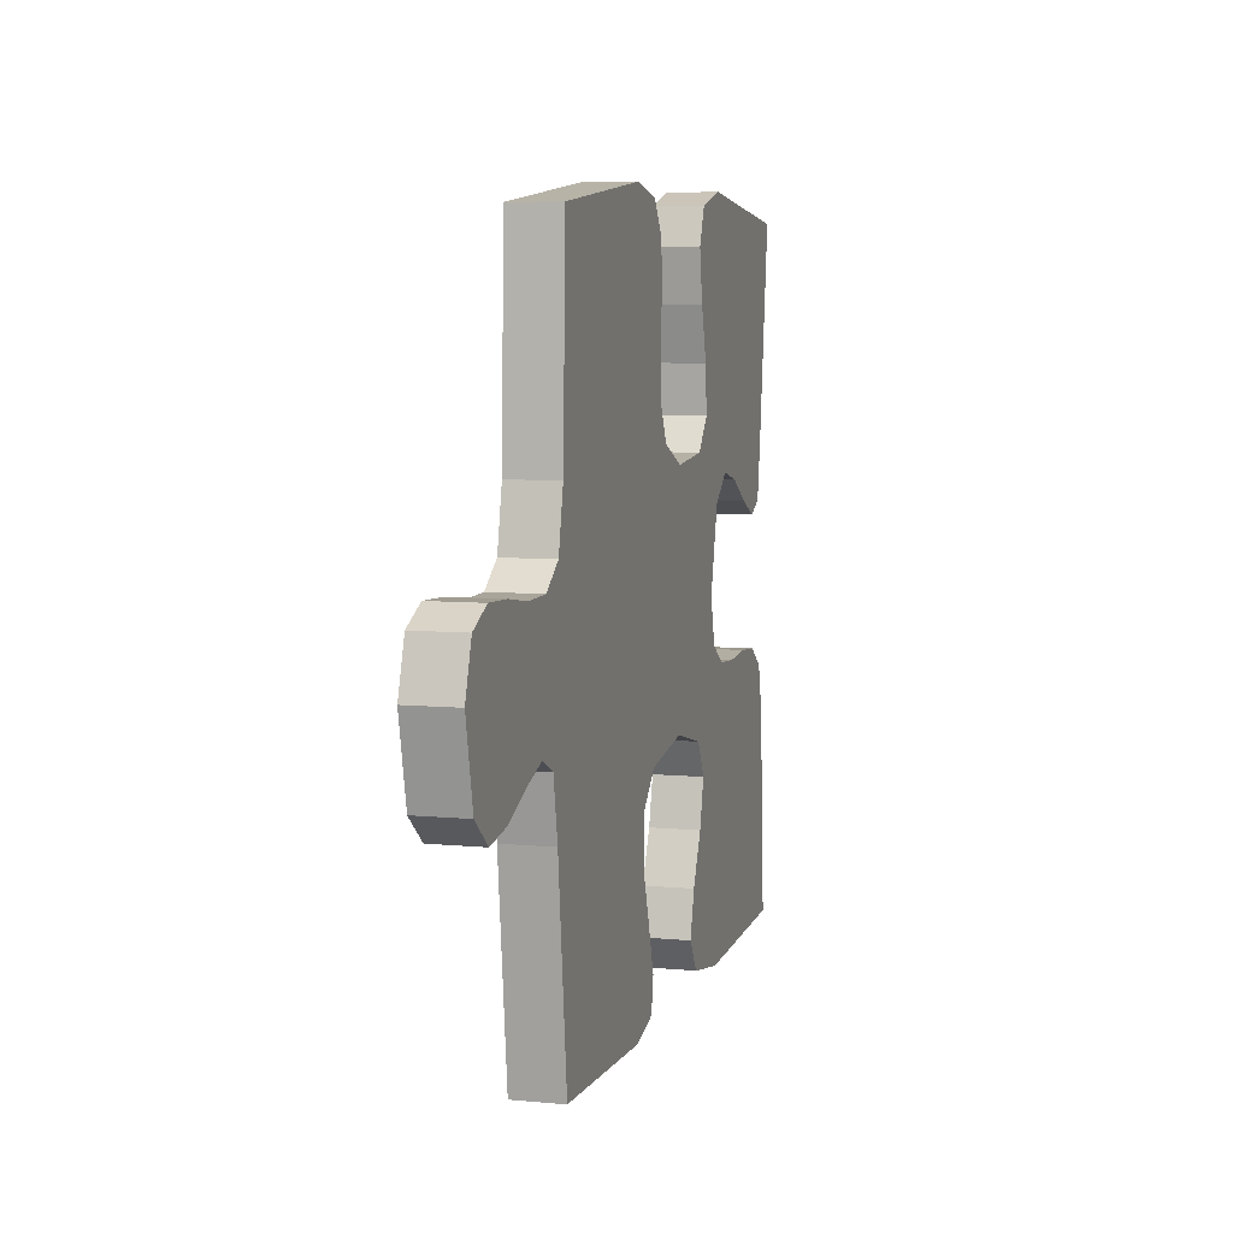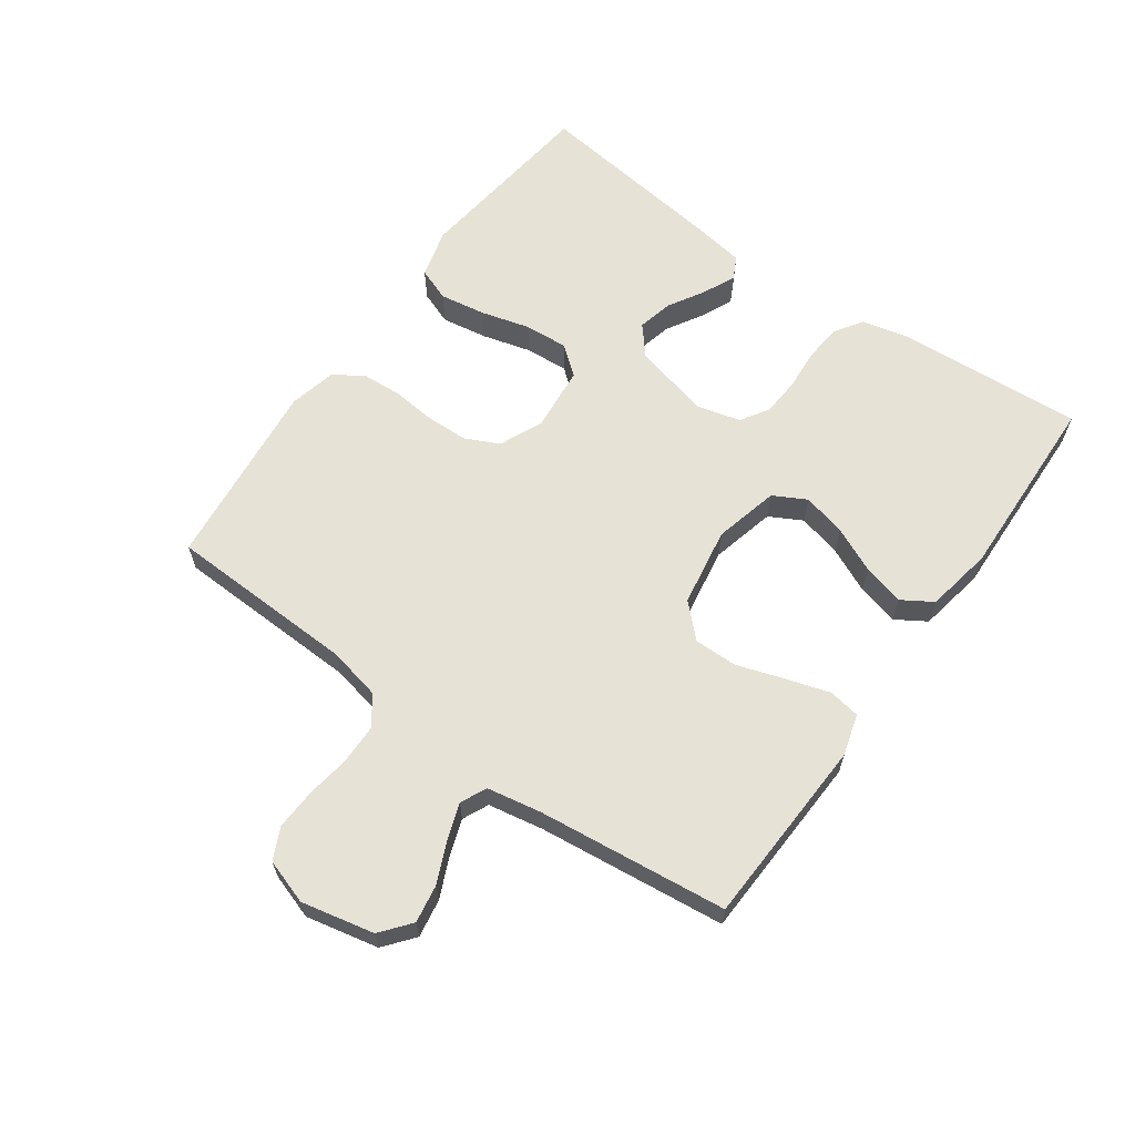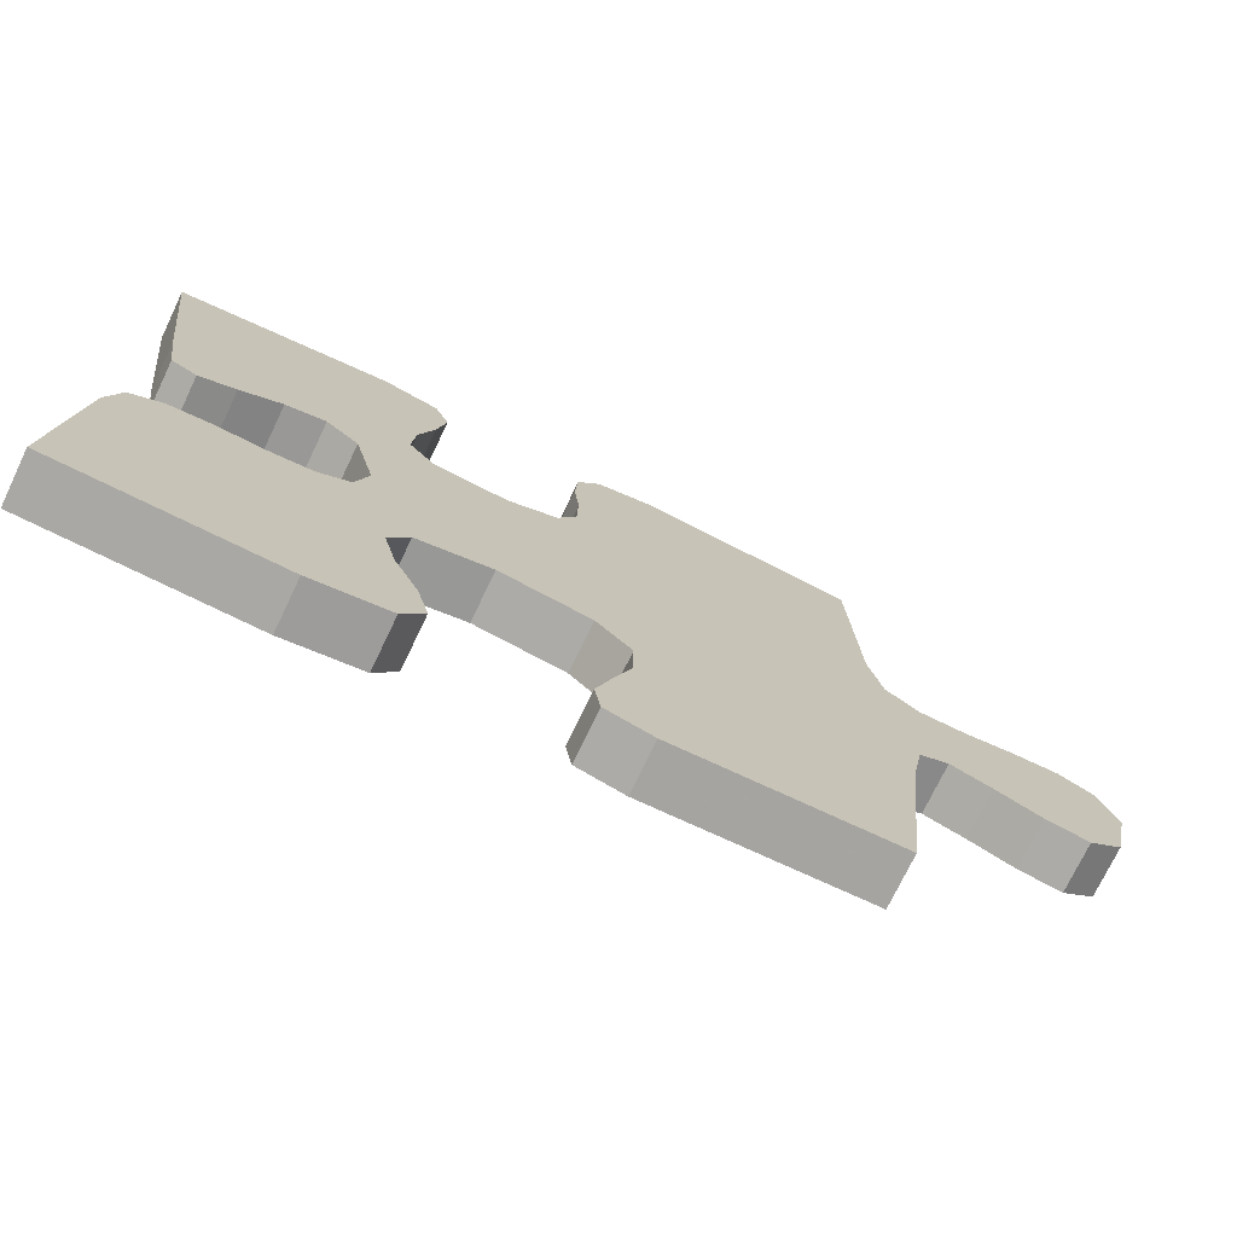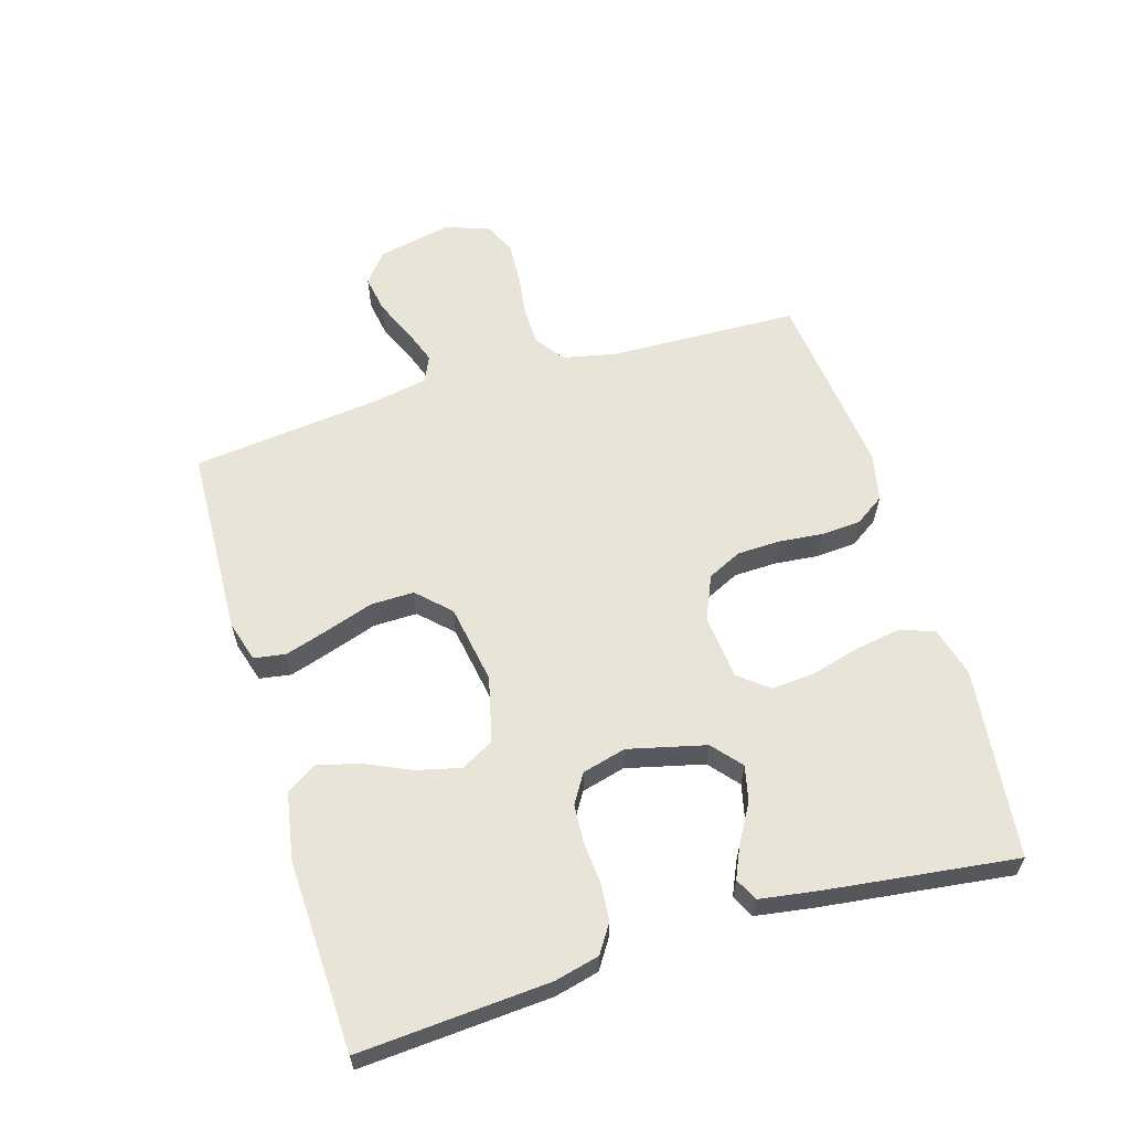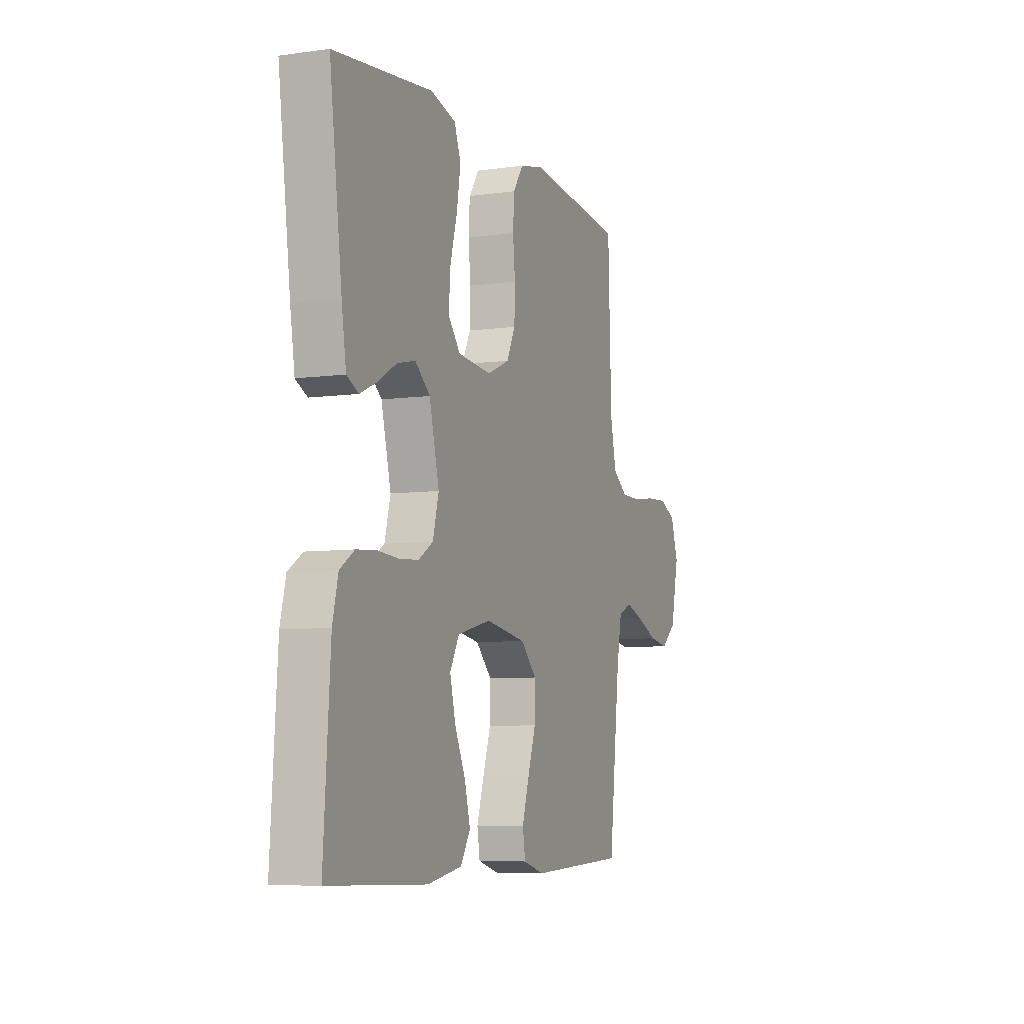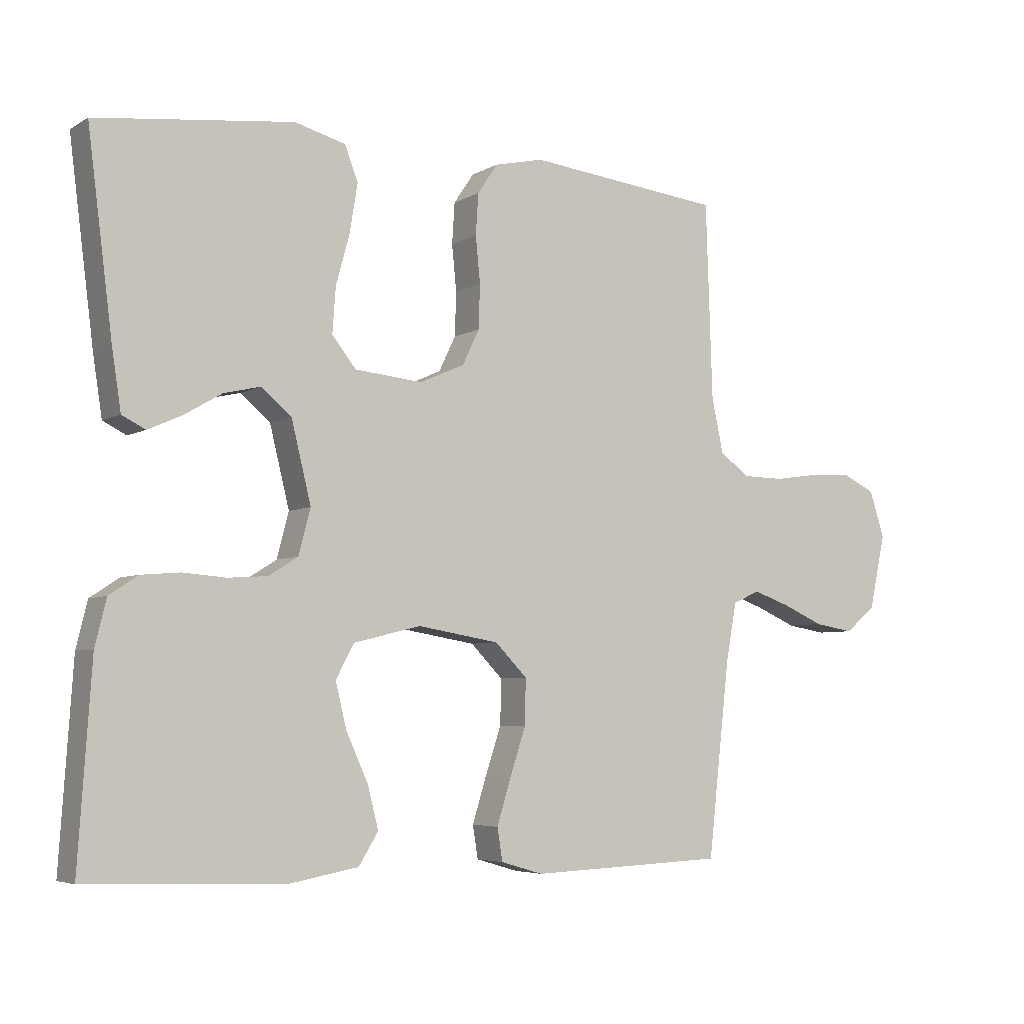
<metadata>
{"format":"obj","ext":"obj","renderer":"f3d","projection":"perspective","resolution":1024,"background":"white","views":[{"elev":6.8,"azim":105.7,"up":"+Z"},{"elev":63.2,"azim":125.6,"up":"+Y"},{"elev":-74.3,"azim":-25.6,"up":"+Z"},{"elev":60.7,"azim":-106.8,"up":"+Y"},{"elev":-6.8,"azim":-67.9,"up":"+Z"},{"elev":-5.1,"azim":-30.9,"up":"+Z"}]}
</metadata>
<code>
v 0.5 0.07 -0.5
v 0.2 0.07 -0.512
v 0.135 0.07 -0.493
v 0.127 0.07 -0.443
v 0.148 0.07 -0.375
v 0.173 0.07 -0.3
v 0.174 0.07 -0.231
v 0.125 0.07 -0.181
v 0 0.07 -0.16
v -0.103 0.07 -0.185
v -0.131 0.07 -0.237
v -0.114 0.07 -0.306
v -0.081 0.07 -0.378
v -0.064 0.07 -0.444
v -0.094 0.07 -0.492
v -0.2 0.07 -0.511
v -0.5 0.07 -0.5
v -0.48 0.07 -0.2
v -0.463 0.07 -0.13
v -0.419 0.07 -0.101
v -0.36 0.07 -0.096
v -0.294 0.07 -0.101
v -0.234 0.07 -0.097
v -0.189 0.07 -0.069
v -0.171 0.07 0
v -0.201 0.07 0.122
v -0.247 0.07 0.161
v -0.303 0.07 0.148
v -0.361 0.07 0.114
v -0.412 0.07 0.091
v -0.448 0.07 0.109
v -0.462 0.07 0.2
v -0.5 0.07 0.5
v -0.2 0.07 0.535
v -0.122 0.07 0.514
v -0.102 0.07 0.461
v -0.114 0.07 0.388
v -0.135 0.07 0.311
v -0.14 0.07 0.242
v -0.103 0.07 0.196
v 0 0.07 0.186
v 0.069 0.07 0.216
v 0.095 0.07 0.27
v 0.097 0.07 0.337
v 0.09 0.07 0.407
v 0.094 0.07 0.47
v 0.125 0.07 0.516
v 0.2 0.07 0.533
v 0.5 0.07 0.5
v 0.51 0.07 0.2
v 0.528 0.07 0.116
v 0.574 0.07 0.083
v 0.637 0.07 0.082
v 0.706 0.07 0.092
v 0.771 0.07 0.095
v 0.821 0.07 0.071
v 0.844 0.07 0
v 0.819 0.07 -0.115
v 0.772 0.07 -0.153
v 0.712 0.07 -0.143
v 0.648 0.07 -0.115
v 0.591 0.07 -0.095
v 0.55 0.07 -0.114
v 0.534 0.07 -0.2
v 0.5 0 -0.5
v 0.2 0 -0.512
v 0.135 0 -0.493
v 0.127 0 -0.443
v 0.148 0 -0.375
v 0.173 0 -0.3
v 0.174 0 -0.231
v 0.125 0 -0.181
v 0 0 -0.16
v -0.103 0 -0.185
v -0.131 0 -0.237
v -0.114 0 -0.306
v -0.081 0 -0.378
v -0.064 0 -0.444
v -0.094 0 -0.492
v -0.2 0 -0.511
v -0.5 0 -0.5
v -0.48 0 -0.2
v -0.463 0 -0.13
v -0.419 0 -0.101
v -0.36 0 -0.096
v -0.294 0 -0.101
v -0.234 0 -0.097
v -0.189 0 -0.069
v -0.171 0 0
v -0.201 0 0.122
v -0.247 0 0.161
v -0.303 0 0.148
v -0.361 0 0.114
v -0.412 0 0.091
v -0.448 0 0.109
v -0.462 0 0.2
v -0.5 0 0.5
v -0.2 0 0.535
v -0.122 0 0.514
v -0.102 0 0.461
v -0.114 0 0.388
v -0.135 0 0.311
v -0.14 0 0.242
v -0.103 0 0.196
v 0 0 0.186
v 0.069 0 0.216
v 0.095 0 0.27
v 0.097 0 0.337
v 0.09 0 0.407
v 0.094 0 0.47
v 0.125 0 0.516
v 0.2 0 0.533
v 0.5 0 0.5
v 0.51 0 0.2
v 0.528 0 0.116
v 0.574 0 0.083
v 0.637 0 0.082
v 0.706 0 0.092
v 0.771 0 0.095
v 0.821 0 0.071
v 0.844 0 0
v 0.819 0 -0.115
v 0.772 0 -0.153
v 0.712 0 -0.143
v 0.648 0 -0.115
v 0.591 0 -0.095
v 0.55 0 -0.114
v 0.534 0 -0.2
f 59 60 61
f 58 59 61
f 57 58 61
f 56 57 61
f 55 56 61
f 54 55 61
f 53 54 61
f 52 53 61 62
f 51 52 62 63
f 48 49 50
f 47 48 50
f 46 47 50
f 45 46 50
f 44 45 50
f 51 63 64
f 50 51 64
f 44 50 64
f 43 44 64
f 36 37 38
f 35 36 38
f 34 35 38
f 33 34 38
f 32 33 38
f 31 32 38
f 30 31 38
f 29 30 38
f 28 29 38
f 27 28 38 39
f 26 27 39 40
f 20 21 22
f 19 20 22
f 18 19 22
f 17 18 22
f 16 17 22
f 15 16 22
f 14 15 22
f 13 14 22
f 12 13 22
f 11 12 22 23
f 10 11 23 24
f 4 5 6
f 3 4 6
f 2 3 6
f 1 2 6
f 64 1 6
f 64 6 7
f 64 7 8
f 43 64 8
f 42 43 8
f 41 42 8 9
f 41 9 10
f 40 41 10
f 26 40 10
f 25 26 10
f 10 24 25
f 125 124 123
f 125 123 122
f 125 122 121
f 125 121 120
f 125 120 119
f 125 119 118
f 125 118 117
f 126 125 117 116
f 127 126 116 115
f 114 113 112
f 114 112 111
f 114 111 110
f 114 110 109
f 114 109 108
f 128 127 115
f 128 115 114
f 128 114 108
f 128 108 107
f 102 101 100
f 102 100 99
f 102 99 98
f 102 98 97
f 102 97 96
f 102 96 95
f 102 95 94
f 102 94 93
f 102 93 92
f 103 102 92 91
f 104 103 91 90
f 86 85 84
f 86 84 83
f 86 83 82
f 86 82 81
f 86 81 80
f 86 80 79
f 86 79 78
f 86 78 77
f 86 77 76
f 87 86 76 75
f 88 87 75 74
f 70 69 68
f 70 68 67
f 70 67 66
f 70 66 65
f 70 65 128
f 71 70 128
f 72 71 128
f 72 128 107
f 72 107 106
f 73 72 106 105
f 74 73 105
f 74 105 104
f 74 104 90
f 74 90 89
f 89 88 74
f 1 65 66 2
f 2 66 67 3
f 3 67 68 4
f 4 68 69 5
f 5 69 70 6
f 6 70 71 7
f 7 71 72 8
f 8 72 73 9
f 9 73 74 10
f 10 74 75 11
f 11 75 76 12
f 12 76 77 13
f 13 77 78 14
f 14 78 79 15
f 15 79 80 16
f 16 80 81 17
f 17 81 82 18
f 18 82 83 19
f 19 83 84 20
f 20 84 85 21
f 21 85 86 22
f 22 86 87 23
f 23 87 88 24
f 24 88 89 25
f 25 89 90 26
f 26 90 91 27
f 27 91 92 28
f 28 92 93 29
f 29 93 94 30
f 30 94 95 31
f 31 95 96 32
f 32 96 97 33
f 33 97 98 34
f 34 98 99 35
f 35 99 100 36
f 36 100 101 37
f 37 101 102 38
f 38 102 103 39
f 39 103 104 40
f 40 104 105 41
f 41 105 106 42
f 42 106 107 43
f 43 107 108 44
f 44 108 109 45
f 45 109 110 46
f 46 110 111 47
f 47 111 112 48
f 48 112 113 49
f 49 113 114 50
f 50 114 115 51
f 51 115 116 52
f 52 116 117 53
f 53 117 118 54
f 54 118 119 55
f 55 119 120 56
f 56 120 121 57
f 57 121 122 58
f 58 122 123 59
f 59 123 124 60
f 60 124 125 61
f 61 125 126 62
f 62 126 127 63
f 63 127 128 64
f 64 128 65 1

</code>
